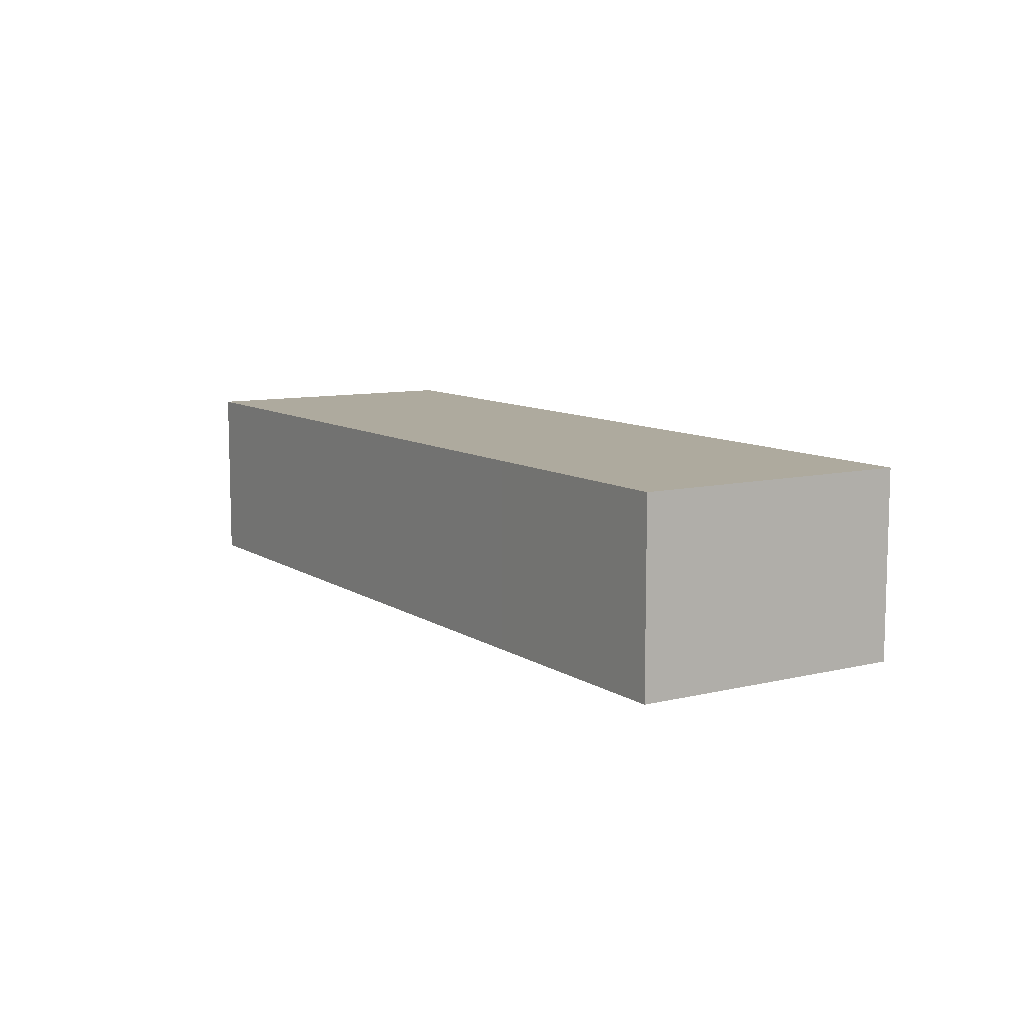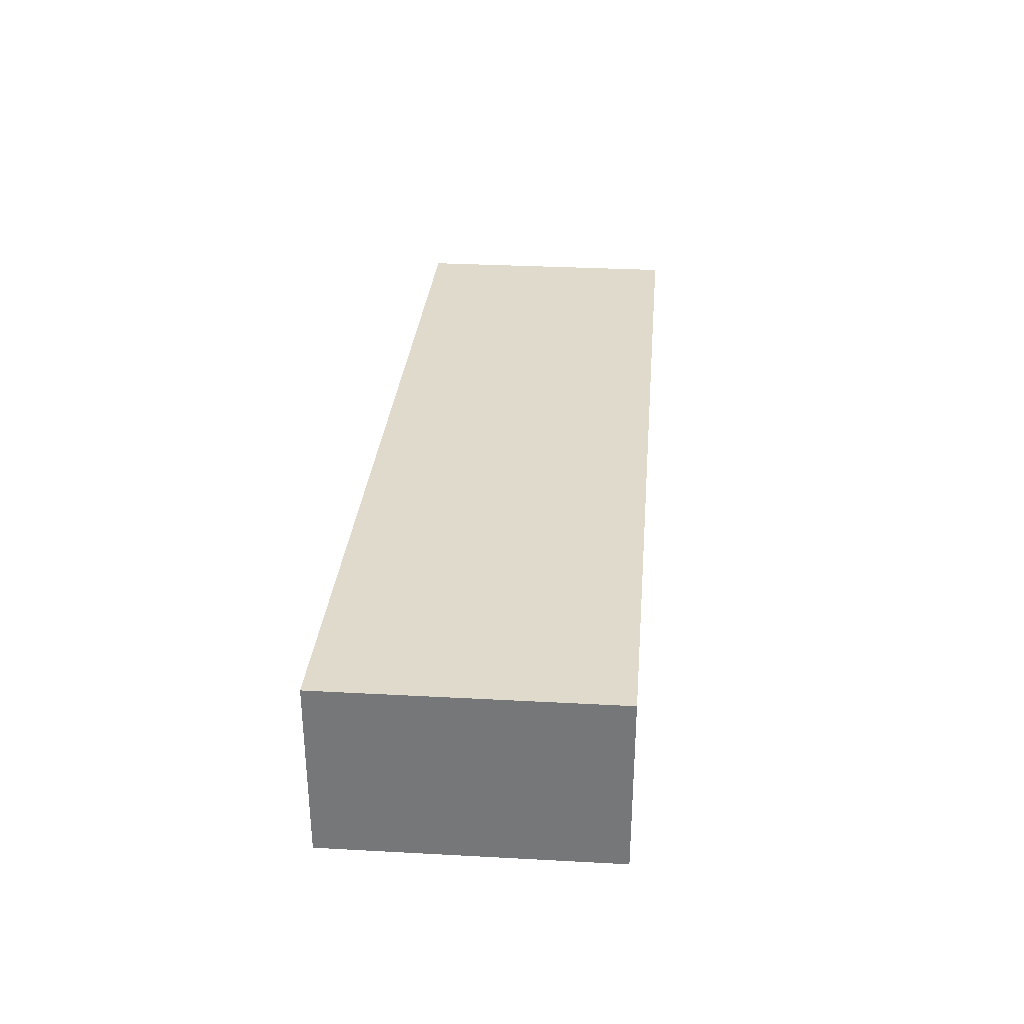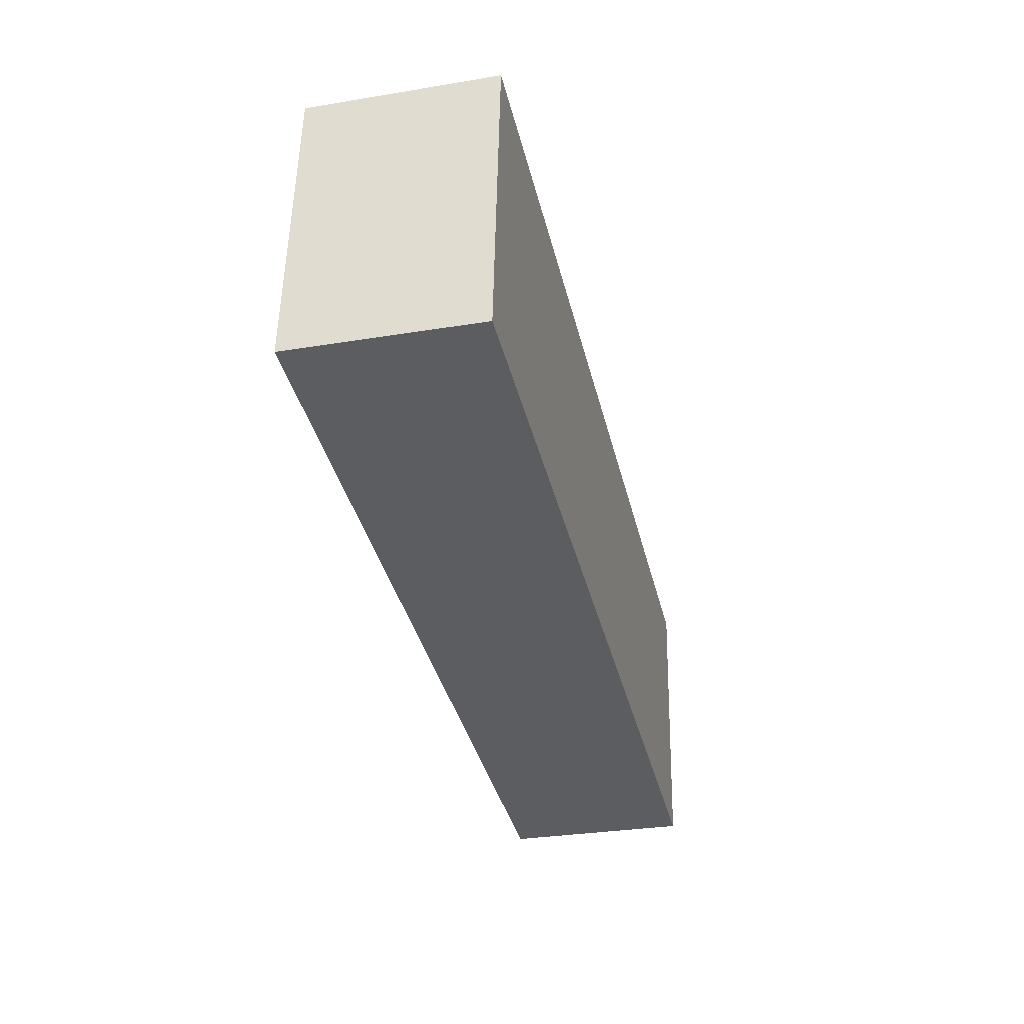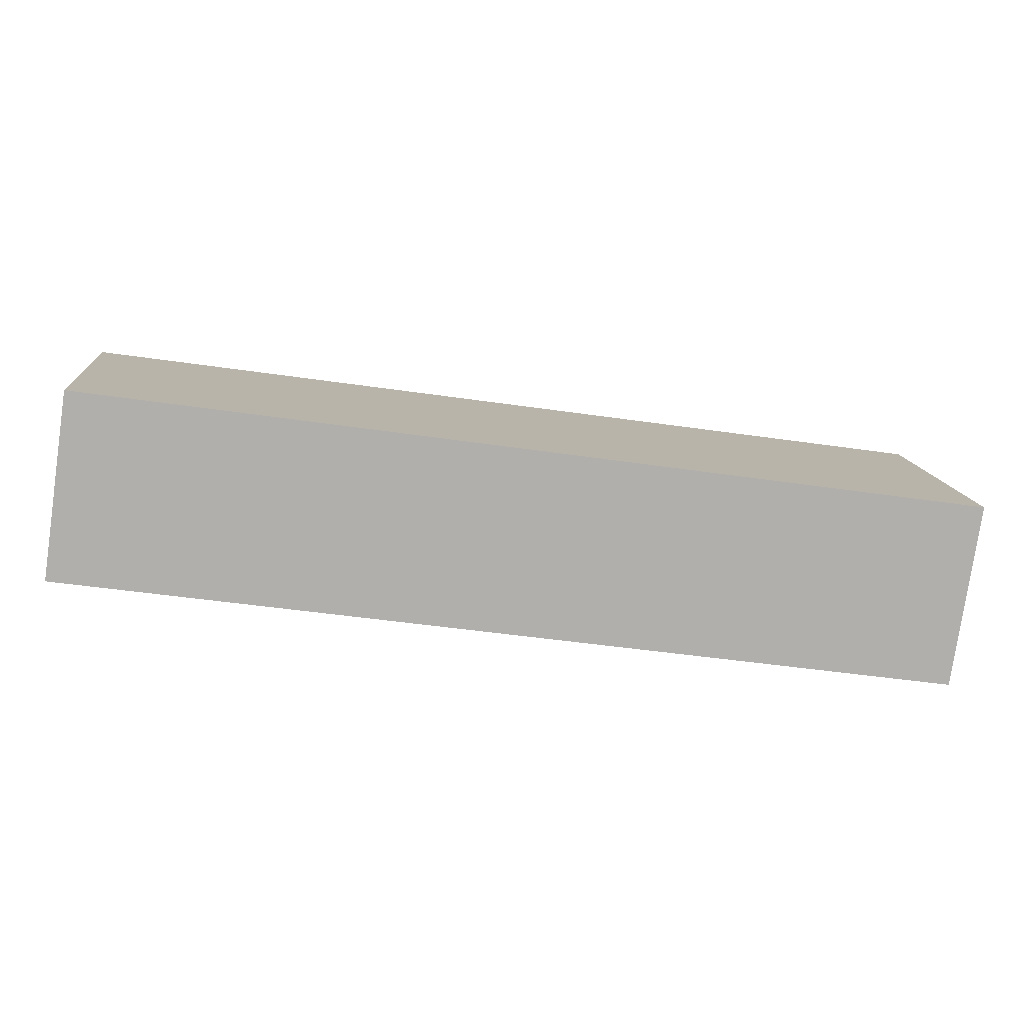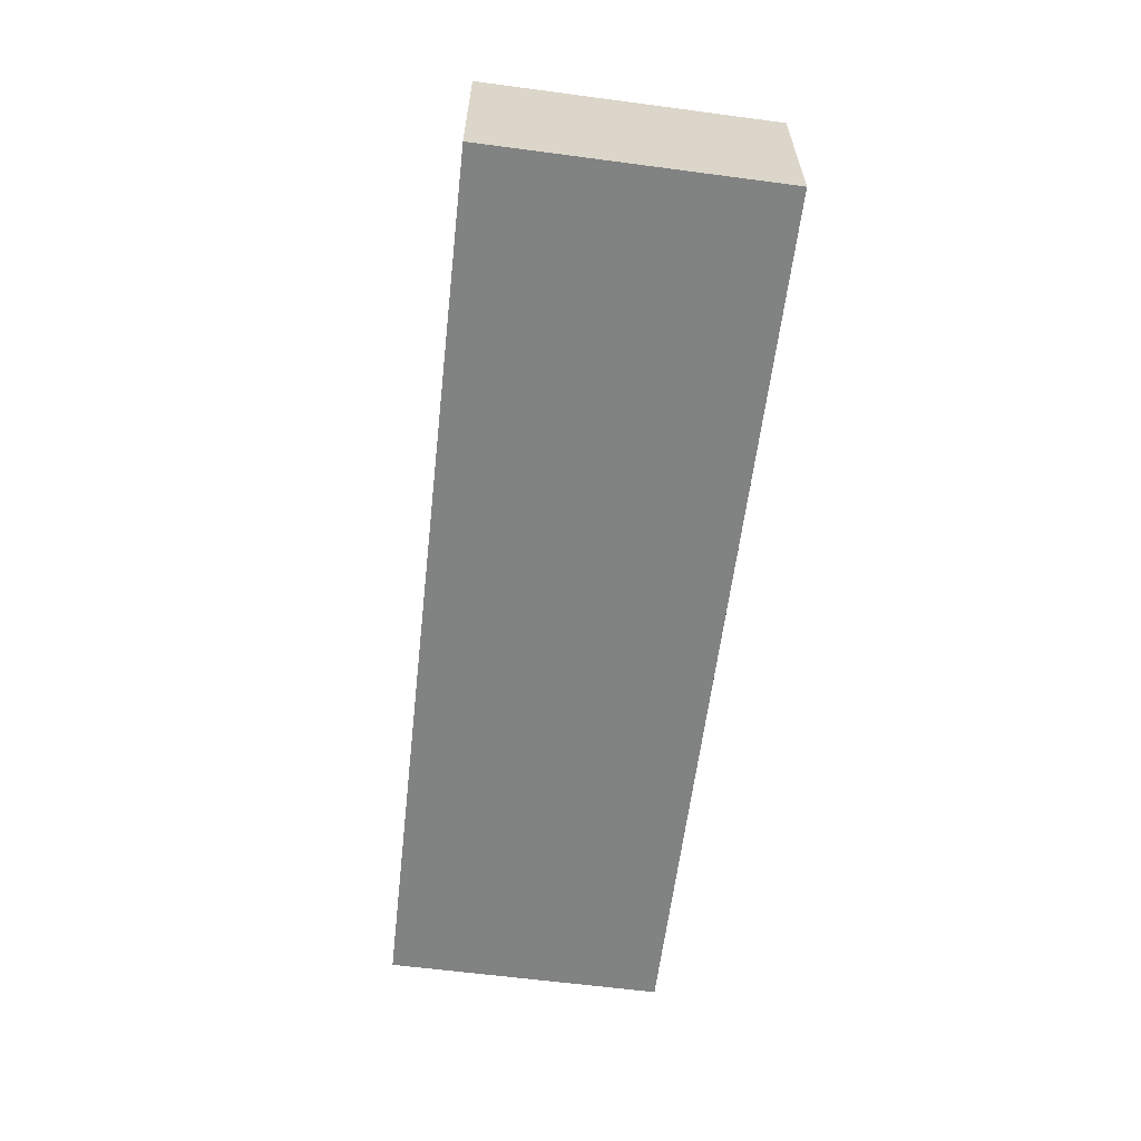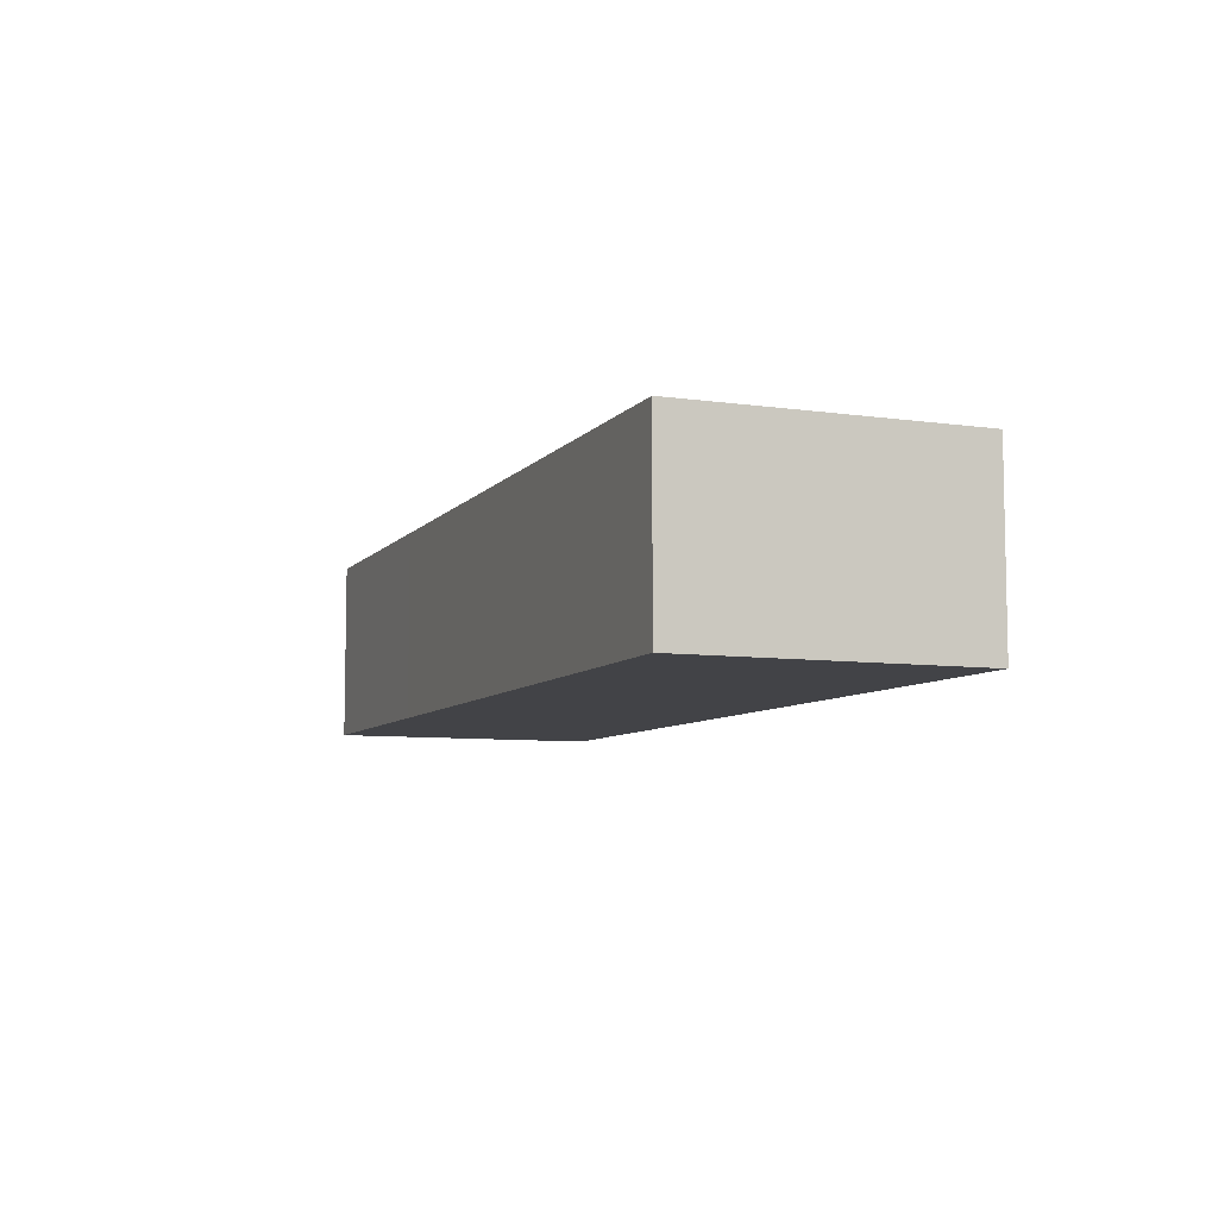
<metadata>
{"format":"obj","ext":"obj","renderer":"f3d","projection":"perspective","resolution":1024,"background":"white","views":[{"elev":9.3,"azim":-127.6,"up":"+Y"},{"elev":32.4,"azim":89.2,"up":"+Y"},{"elev":-30.9,"azim":103.3,"up":"+Z"},{"elev":-78.6,"azim":-8.3,"up":"+Z"},{"elev":-60.6,"azim":77.2,"up":"+Y"},{"elev":-7.4,"azim":62.5,"up":"+Y"}]}
</metadata>
<code>
v  5.64 1.134 -1.17
v  1.583 1.134 0.18
v  5.48 1.134 0.624
v  1.583 1.134 -1.576
v  0 1.134 6.944e-17
v  0.152 1.134 -1.72
v  0.152 1.053e-16 -1.72
v  0 0 0
v  1.583 -1.102e-17 0.18
v  5.48 -3.821e-17 0.624
v  5.64 7.164e-17 -1.17
v  1.583 9.65e-17 -1.576
g defaultobject
f 1 2 3
f 2 1 4
f 2 4 5
f 5 4 6
f 7 5 6
f 5 7 8
f 8 2 5
f 2 8 9
f 2 9 3
f 3 9 10
f 10 1 3
f 1 10 11
f 4 7 6
f 7 4 12
f 12 4 1
f 12 1 11
f 9 11 10
f 11 9 12
f 12 9 8
f 12 8 7

</code>
